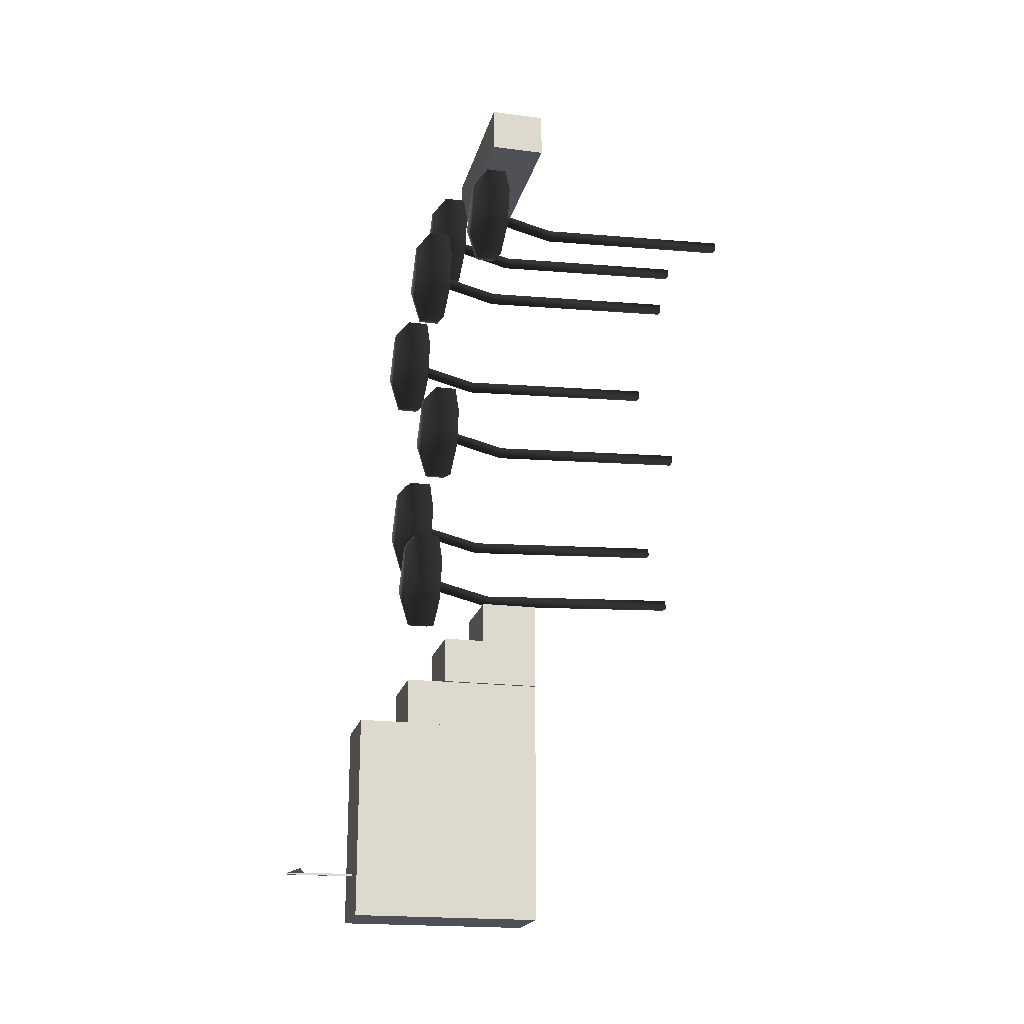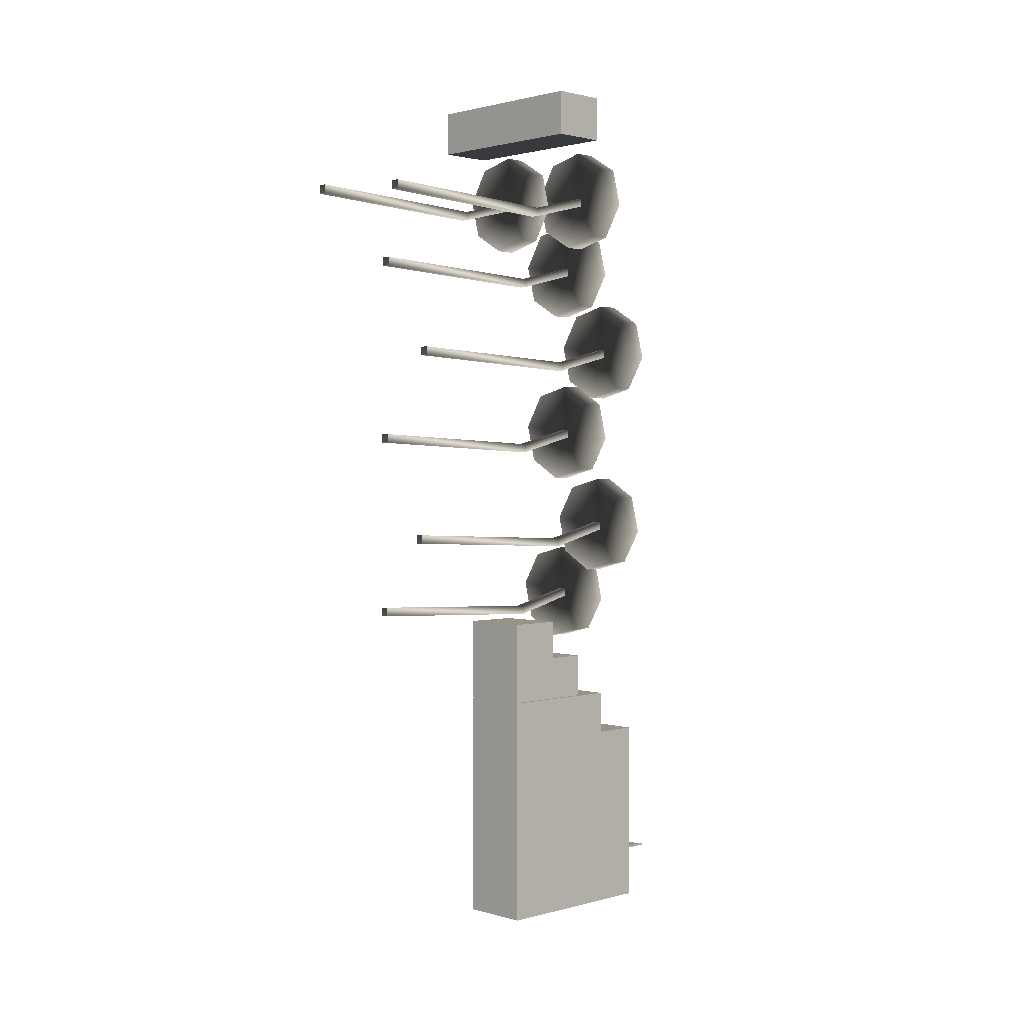
<metadata>
{"format":"obj","ext":"obj","renderer":"f3d","projection":"perspective","resolution":1024,"background":"white","views":[{"elev":-19.4,"azim":-103.3,"up":"+Z"},{"elev":1.4,"azim":45.7,"up":"+Z"}]}
</metadata>
<code>
o Cube.001
v -5.846 0.028 5.877
v -5.846 6.662 5.877
v -5.846 0.028 0.499
v -5.846 6.662 0.499
v 15.31 0.028 5.877
v 15.31 6.662 5.877
v 15.31 0.028 0.499
v 15.31 6.662 0.499
v -1 0.02799 -62.01
v -1 6.662 -62.01
v -1 0.02799 -67.39
v -1 6.662 -67.39
v 7.475 0.02799 -62.01
v 7.475 6.662 -62.01
v 7.475 0.02799 -67.39
v 7.475 6.662 -67.39
v -1 0.02799 -66.81
v -1 11.47 -66.81
v -1 0.02799 -72.19
v -1 11.47 -72.19
v 7.475 0.02799 -66.81
v 7.475 11.47 -66.81
v 7.475 0.02799 -72.19
v 7.475 11.47 -72.19
v -1 0.02799 -72.27
v -1 15.99 -72.27
v -1 0.02799 -77.65
v -1 15.99 -77.65
v 7.475 0.02799 -72.27
v 7.475 15.99 -72.27
v 7.475 0.02799 -77.65
v 7.475 15.99 -77.65
v -1 0.02799 -77.57
v -1 21.69 -77.57
v -1 0.02799 -100.7
v -1 21.69 -100.7
v 7.475 0.02799 -77.57
v 7.475 21.69 -77.57
v 7.475 0.02799 -100.7
v 7.475 21.69 -100.7
v 4.42 8.102 -6.922
v 6.41 6.862 -7.352
v 4 6.872 -11.39
v 4.42 8.102 -6.922
v 5.26 6.912 -2.802
v 6.41 6.862 -7.352
v 5.26 4.422 -2.802
v 6.41 4.422 -7.352
v -0.5 8.102 -10.59
v 0.75 8.102 -2.002
v -4.17 8.102 -5.672
v -3.32 6.932 -1.542
v 1.23 6.912 -0.3916
v 5.26 6.912 -2.802
v -0.55 6.872 -12.54
v -4.17 8.102 -5.672
v -5.74 6.922 -5.582
v -3.32 6.932 -1.542
v -4.58 6.872 -10.13
v -4.59 4.422 -10.13
v -5.74 4.422 -5.582
v -3.33 4.422 -1.542
v -4.17 8.102 -5.672
v -4.58 6.872 -10.13
v -5.74 6.922 -5.582
v -0.5 8.102 -10.59
v -0.55 6.872 -12.54
v 5.26 4.422 -2.802
v 5.26 6.912 -2.802
v 1.22 4.422 -0.3916
v 1.23 6.912 -0.3916
v 1.22 4.422 -0.3916
v -3.32 6.932 -1.542
v -3.33 4.422 -1.542
v 1.23 6.912 -0.3916
v -4.59 4.422 -10.13
v -4.58 6.872 -10.13
v -0.55 6.872 -12.54
v -0.55 4.422 -12.54
v 4 6.872 -11.39
v 4 4.422 -11.39
v 4 4.422 -11.39
v 6.41 6.862 -7.352
v 6.41 4.422 -7.352
v 4 6.872 -11.39
v 0.28 5.632 -6.602
v -5.74 4.422 -5.582
v -4.59 4.422 -10.13
v -3.33 4.422 -1.542
v -5.74 4.422 -5.582
v 1.22 4.422 -0.3916
v 5.26 4.422 -2.802
v 1.22 4.422 -0.3916
v 6.41 4.422 -7.352
v 4 4.422 -11.39
v 6.41 4.422 -7.352
v -0.55 4.422 -12.54
v -0.55 4.422 -12.54
v 0.8 -2.558 -8.132
v -0.22 -2.558 -8.132
v -0.22 -26.29 -7.112
v 0.8 -26.29 -7.112
v 0.8 -2.558 -9.162
v -0.22 -26.29 -8.132
v -0.22 -2.558 -9.162
v 0.8 -26.29 -8.132
v 0.8 -2.558 -9.162
v 0.8 5.632 -6.092
v 0.8 -2.558 -8.132
v -0.22 5.632 -6.092
v -0.22 -2.558 -8.132
v 0.8 5.632 -7.112
v -0.22 5.632 -7.112
v -0.22 -2.558 -9.162
v 13.53 11.98 -6.922
v 15.52 10.74 -7.352
v 13.11 10.75 -11.39
v 13.53 11.98 -6.922
v 14.37 10.79 -2.802
v 15.52 10.74 -7.352
v 14.37 8.303 -2.802
v 15.52 8.303 -7.352
v 8.614 11.98 -10.59
v 9.864 11.98 -2.002
v 4.944 11.98 -5.672
v 5.794 10.81 -1.542
v 10.34 10.79 -0.3916
v 14.37 10.79 -2.802
v 8.564 10.75 -12.54
v 4.944 11.98 -5.672
v 3.374 10.8 -5.582
v 5.794 10.81 -1.542
v 4.534 10.75 -10.13
v 4.524 8.303 -10.13
v 3.374 8.303 -5.582
v 5.784 8.303 -1.542
v 4.944 11.98 -5.672
v 4.534 10.75 -10.13
v 3.374 10.8 -5.582
v 8.614 11.98 -10.59
v 8.564 10.75 -12.54
v 14.37 8.303 -2.802
v 14.37 10.79 -2.802
v 10.33 8.303 -0.3916
v 10.34 10.79 -0.3916
v 10.33 8.303 -0.3916
v 5.794 10.81 -1.542
v 5.784 8.303 -1.542
v 10.34 10.79 -0.3916
v 4.524 8.303 -10.13
v 4.534 10.75 -10.13
v 8.564 10.75 -12.54
v 8.564 8.303 -12.54
v 13.11 10.75 -11.39
v 13.11 8.303 -11.39
v 13.11 8.303 -11.39
v 15.52 10.74 -7.352
v 15.52 8.303 -7.352
v 13.11 10.75 -11.39
v 9.394 9.513 -6.602
v 3.374 8.303 -5.582
v 4.524 8.303 -10.13
v 5.784 8.303 -1.542
v 3.374 8.303 -5.582
v 10.33 8.303 -0.3916
v 14.37 8.303 -2.802
v 10.33 8.303 -0.3916
v 15.52 8.303 -7.352
v 13.11 8.303 -11.39
v 15.52 8.303 -7.352
v 8.564 8.303 -12.54
v 8.564 8.303 -12.54
v 9.914 1.323 -8.132
v 8.894 1.323 -8.132
v 8.894 -22.41 -7.112
v 9.914 -22.41 -7.112
v 9.914 1.323 -9.162
v 8.894 -22.41 -8.132
v 8.894 1.323 -9.162
v 9.914 -22.41 -8.132
v 9.914 1.323 -9.162
v 9.914 9.513 -6.092
v 9.914 1.323 -8.132
v 8.894 9.513 -6.092
v 8.894 1.323 -8.132
v 9.914 9.513 -7.112
v 8.894 9.513 -7.112
v 8.894 1.323 -9.162
v 8.117 15.12 -15.44
v 10.11 13.88 -15.87
v 7.697 13.89 -19.91
v 8.117 15.12 -15.44
v 8.957 13.93 -11.32
v 10.11 13.88 -15.87
v 8.957 11.44 -11.32
v 10.11 11.44 -15.87
v 3.197 15.12 -19.11
v 4.447 15.12 -10.52
v -0.4732 15.12 -14.19
v 0.3768 13.95 -10.06
v 4.927 13.93 -8.911
v 8.957 13.93 -11.32
v 3.147 13.89 -21.06
v -0.4732 15.12 -14.19
v -2.043 13.94 -14.1
v 0.3768 13.95 -10.06
v -0.8832 13.89 -18.65
v -0.8932 11.44 -18.65
v -2.043 11.44 -14.1
v 0.3668 11.44 -10.06
v -0.4732 15.12 -14.19
v -0.8832 13.89 -18.65
v -2.043 13.94 -14.1
v 3.197 15.12 -19.11
v 3.147 13.89 -21.06
v 8.957 11.44 -11.32
v 8.957 13.93 -11.32
v 4.917 11.44 -8.911
v 4.927 13.93 -8.911
v 4.917 11.44 -8.911
v 0.3768 13.95 -10.06
v 0.3668 11.44 -10.06
v 4.927 13.93 -8.911
v -0.8932 11.44 -18.65
v -0.8832 13.89 -18.65
v 3.147 13.89 -21.06
v 3.147 11.44 -21.06
v 7.697 13.89 -19.91
v 7.697 11.44 -19.91
v 7.697 11.44 -19.91
v 10.11 13.88 -15.87
v 10.11 11.44 -15.87
v 7.697 13.89 -19.91
v 3.977 12.65 -15.12
v -2.043 11.44 -14.1
v -0.8932 11.44 -18.65
v 0.3668 11.44 -10.06
v -2.043 11.44 -14.1
v 4.917 11.44 -8.911
v 8.957 11.44 -11.32
v 4.917 11.44 -8.911
v 10.11 11.44 -15.87
v 7.697 11.44 -19.91
v 10.11 11.44 -15.87
v 3.147 11.44 -21.06
v 3.147 11.44 -21.06
v 4.497 4.458 -16.65
v 3.477 4.458 -16.65
v 3.477 -19.27 -15.63
v 4.497 -19.27 -15.63
v 4.497 4.458 -17.68
v 3.477 -19.27 -16.65
v 3.477 4.458 -17.68
v 4.497 -19.27 -16.65
v 4.497 4.458 -17.68
v 4.497 12.65 -14.61
v 4.497 4.458 -16.65
v 3.477 12.65 -14.61
v 3.477 4.458 -16.65
v 4.497 12.65 -15.63
v 3.477 12.65 -15.63
v 3.477 4.458 -17.68
v 13.15 16.93 -26.6
v 15.14 15.69 -27.03
v 12.73 15.7 -31.07
v 13.15 16.93 -26.6
v 13.99 15.74 -22.48
v 15.14 15.69 -27.03
v 13.99 13.25 -22.48
v 15.14 13.25 -27.03
v 8.229 16.93 -30.27
v 9.479 16.93 -21.68
v 4.559 16.93 -25.35
v 5.409 15.76 -21.22
v 9.959 15.74 -20.07
v 13.99 15.74 -22.48
v 8.179 15.7 -32.22
v 4.559 16.93 -25.35
v 2.989 15.75 -25.26
v 5.409 15.76 -21.22
v 4.149 15.7 -29.81
v 4.139 13.25 -29.81
v 2.989 13.25 -25.26
v 5.399 13.25 -21.22
v 4.559 16.93 -25.35
v 4.149 15.7 -29.81
v 2.989 15.75 -25.26
v 8.229 16.93 -30.27
v 8.179 15.7 -32.22
v 13.99 13.25 -22.48
v 13.99 15.74 -22.48
v 9.949 13.25 -20.07
v 9.959 15.74 -20.07
v 9.949 13.25 -20.07
v 5.409 15.76 -21.22
v 5.399 13.25 -21.22
v 9.959 15.74 -20.07
v 4.139 13.25 -29.81
v 4.149 15.7 -29.81
v 8.179 15.7 -32.22
v 8.179 13.25 -32.22
v 12.73 15.7 -31.07
v 12.73 13.25 -31.07
v 12.73 13.25 -31.07
v 15.14 15.69 -27.03
v 15.14 13.25 -27.03
v 12.73 15.7 -31.07
v 9.009 14.46 -26.28
v 2.989 13.25 -25.26
v 4.139 13.25 -29.81
v 5.399 13.25 -21.22
v 2.989 13.25 -25.26
v 9.949 13.25 -20.07
v 13.99 13.25 -22.48
v 9.949 13.25 -20.07
v 15.14 13.25 -27.03
v 12.73 13.25 -31.07
v 15.14 13.25 -27.03
v 8.179 13.25 -32.22
v 8.179 13.25 -32.22
v 9.529 6.273 -27.81
v 8.509 6.273 -27.81
v 8.509 -17.46 -26.79
v 9.529 -17.46 -26.79
v 9.529 6.273 -28.84
v 8.509 -17.46 -27.81
v 8.509 6.273 -28.84
v 9.529 -17.46 -27.81
v 9.529 6.273 -28.84
v 9.529 14.46 -25.77
v 9.529 6.273 -27.81
v 8.509 14.46 -25.77
v 8.509 6.273 -27.81
v 9.529 14.46 -26.79
v 8.509 14.46 -26.79
v 8.509 6.273 -28.84
v 9.576 13.65 -37.29
v 11.57 12.41 -37.72
v 9.156 12.42 -41.76
v 9.576 13.65 -37.29
v 10.42 12.46 -33.17
v 11.57 12.41 -37.72
v 10.42 9.972 -33.17
v 11.57 9.972 -37.72
v 4.656 13.65 -40.96
v 5.906 13.65 -32.37
v 0.9864 13.65 -36.04
v 1.836 12.48 -31.91
v 6.386 12.46 -30.76
v 10.42 12.46 -33.17
v 4.606 12.42 -42.91
v 0.9864 13.65 -36.04
v -0.5836 12.47 -35.95
v 1.836 12.48 -31.91
v 0.5764 12.42 -40.5
v 0.5664 9.972 -40.5
v -0.5836 9.972 -35.95
v 1.826 9.972 -31.91
v 0.9864 13.65 -36.04
v 0.5764 12.42 -40.5
v -0.5836 12.47 -35.95
v 4.656 13.65 -40.96
v 4.606 12.42 -42.91
v 10.42 9.972 -33.17
v 10.42 12.46 -33.17
v 6.376 9.972 -30.76
v 6.386 12.46 -30.76
v 6.376 9.972 -30.76
v 1.836 12.48 -31.91
v 1.826 9.972 -31.91
v 6.386 12.46 -30.76
v 0.5664 9.972 -40.5
v 0.5764 12.42 -40.5
v 4.606 12.42 -42.91
v 4.606 9.972 -42.91
v 9.156 12.42 -41.76
v 9.156 9.972 -41.76
v 9.156 9.972 -41.76
v 11.57 12.41 -37.72
v 11.57 9.972 -37.72
v 9.156 12.42 -41.76
v 5.436 11.18 -36.97
v -0.5836 9.972 -35.95
v 0.5664 9.972 -40.5
v 1.826 9.972 -31.91
v -0.5836 9.972 -35.95
v 6.376 9.972 -30.76
v 10.42 9.972 -33.17
v 6.376 9.972 -30.76
v 11.57 9.972 -37.72
v 9.156 9.972 -41.76
v 11.57 9.972 -37.72
v 4.606 9.972 -42.91
v 4.606 9.972 -42.91
v 5.956 2.992 -38.5
v 4.936 2.992 -38.5
v 4.936 -20.74 -37.48
v 5.956 -20.74 -37.48
v 5.956 2.992 -39.53
v 4.936 -20.74 -38.5
v 4.936 2.992 -39.53
v 5.956 -20.74 -38.5
v 5.956 2.992 -39.53
v 5.956 11.18 -36.46
v 5.956 2.992 -38.5
v 4.936 11.18 -36.46
v 4.936 2.992 -38.5
v 5.956 11.18 -37.48
v 4.936 11.18 -37.48
v 4.936 2.992 -39.53
v 13.11 16.18 -49.65
v 15.1 14.94 -50.08
v 12.69 14.95 -54.12
v 13.11 16.18 -49.65
v 13.95 14.99 -45.53
v 15.1 14.94 -50.08
v 13.95 12.5 -45.53
v 15.1 12.5 -50.08
v 8.188 16.18 -53.32
v 9.438 16.18 -44.73
v 4.518 16.18 -48.4
v 5.368 15.01 -44.27
v 9.918 14.99 -43.12
v 13.95 14.99 -45.53
v 8.138 14.95 -55.27
v 4.518 16.18 -48.4
v 2.948 15 -48.31
v 5.368 15.01 -44.27
v 4.108 14.95 -52.86
v 4.098 12.5 -52.86
v 2.948 12.5 -48.31
v 5.358 12.5 -44.27
v 4.518 16.18 -48.4
v 4.108 14.95 -52.86
v 2.948 15 -48.31
v 8.188 16.18 -53.32
v 8.138 14.95 -55.27
v 13.95 12.5 -45.53
v 13.95 14.99 -45.53
v 9.908 12.5 -43.12
v 9.918 14.99 -43.12
v 9.908 12.5 -43.12
v 5.368 15.01 -44.27
v 5.358 12.5 -44.27
v 9.918 14.99 -43.12
v 4.098 12.5 -52.86
v 4.108 14.95 -52.86
v 8.138 14.95 -55.27
v 8.138 12.5 -55.27
v 12.69 14.95 -54.12
v 12.69 12.5 -54.12
v 12.69 12.5 -54.12
v 15.1 14.94 -50.08
v 15.1 12.5 -50.08
v 12.69 14.95 -54.12
v 8.968 13.71 -49.33
v 2.948 12.5 -48.31
v 4.098 12.5 -52.86
v 5.358 12.5 -44.27
v 2.948 12.5 -48.31
v 9.908 12.5 -43.12
v 13.95 12.5 -45.53
v 9.908 12.5 -43.12
v 15.1 12.5 -50.08
v 12.69 12.5 -54.12
v 15.1 12.5 -50.08
v 8.138 12.5 -55.27
v 8.138 12.5 -55.27
v 9.488 5.522 -50.86
v 8.468 5.522 -50.86
v 8.468 -18.21 -49.84
v 9.488 -18.21 -49.84
v 9.488 5.522 -51.89
v 8.468 -18.21 -50.86
v 8.468 5.522 -51.89
v 9.488 -18.21 -50.86
v 9.488 5.522 -51.89
v 9.488 13.71 -48.82
v 9.488 5.522 -50.86
v 8.468 13.71 -48.82
v 8.468 5.522 -50.86
v 9.488 13.71 -49.84
v 8.468 13.71 -49.84
v 8.468 5.522 -51.89
v 6.519 16.18 -58.91
v 8.509 14.94 -59.34
v 6.099 14.95 -63.38
v 6.519 16.18 -58.91
v 7.359 14.99 -54.79
v 8.509 14.94 -59.34
v 7.359 12.5 -54.79
v 8.509 12.5 -59.34
v 1.599 16.18 -62.58
v 2.849 16.18 -53.99
v -2.071 16.18 -57.66
v -1.221 15.01 -53.53
v 3.329 14.99 -52.38
v 7.359 14.99 -54.79
v 1.549 14.95 -64.53
v -2.071 16.18 -57.66
v -3.641 15 -57.57
v -1.221 15.01 -53.53
v -2.481 14.95 -62.12
v -2.491 12.5 -62.12
v -3.641 12.5 -57.57
v -1.231 12.5 -53.53
v -2.071 16.18 -57.66
v -2.481 14.95 -62.12
v -3.641 15 -57.57
v 1.599 16.18 -62.58
v 1.549 14.95 -64.53
v 7.359 12.5 -54.79
v 7.359 14.99 -54.79
v 3.319 12.5 -52.38
v 3.329 14.99 -52.38
v 3.319 12.5 -52.38
v -1.221 15.01 -53.53
v -1.231 12.5 -53.53
v 3.329 14.99 -52.38
v -2.491 12.5 -62.12
v -2.481 14.95 -62.12
v 1.549 14.95 -64.53
v 1.549 12.5 -64.53
v 6.099 14.95 -63.38
v 6.099 12.5 -63.38
v 6.099 12.5 -63.38
v 8.509 14.94 -59.34
v 8.509 12.5 -59.34
v 6.099 14.95 -63.38
v 2.379 13.71 -58.59
v -3.641 12.5 -57.57
v -2.491 12.5 -62.12
v -1.231 12.5 -53.53
v -3.641 12.5 -57.57
v 3.319 12.5 -52.38
v 7.359 12.5 -54.79
v 3.319 12.5 -52.38
v 8.509 12.5 -59.34
v 6.099 12.5 -63.38
v 8.509 12.5 -59.34
v 1.549 12.5 -64.53
v 1.549 12.5 -64.53
v 2.899 5.522 -60.12
v 1.879 5.522 -60.12
v 1.879 -18.21 -59.1
v 2.899 -18.21 -59.1
v 2.899 5.522 -61.15
v 1.879 -18.21 -60.12
v 1.879 5.522 -61.15
v 2.899 -18.21 -60.12
v 2.899 5.522 -61.15
v 2.899 13.71 -58.08
v 2.899 5.522 -60.12
v 1.879 13.71 -58.08
v 1.879 5.522 -60.12
v 2.899 13.71 -59.1
v 1.879 13.71 -59.1
v 1.879 5.522 -61.15
f 2 4 3 1
f 4 8 7 3
f 8 6 5 7
f 6 2 1 5
f 1 3 7 5
f 6 8 4 2
f 10 12 11 9
f 12 16 15 11
f 16 14 13 15
f 14 10 9 13
f 9 11 15 13
f 14 16 12 10
f 18 20 19 17
f 20 24 23 19
f 24 22 21 23
f 22 18 17 21
f 17 19 23 21
f 22 24 20 18
f 26 28 27 25
f 28 32 31 27
f 32 30 29 31
f 30 26 25 29
f 25 27 31 29
f 30 32 28 26
f 34 36 35 33
f 36 40 39 35
f 40 38 37 39
f 38 34 33 37
f 33 35 39 37
f 38 40 36 34
f 41 42 43
f 44 45 46
f 46 45 47
f 46 47 48
f 49 50 41
f 49 51 50
f 51 52 50
f 50 52 53
f 50 54 41
f 50 53 54
f 41 43 49
f 49 43 55
f 56 57 58
f 57 59 60
f 57 60 61
f 62 57 61
f 62 58 57
f 63 64 65
f 66 64 63
f 66 67 64
f 68 69 70
f 69 71 70
f 72 73 74
f 72 75 73
f 76 77 78
f 76 78 79
f 78 80 81
f 78 81 79
f 82 83 84
f 82 85 83
f 86 87 88
f 86 89 90
f 86 91 89
f 86 92 93
f 86 94 92
f 86 95 96
f 97 95 86
f 86 88 98
f 99 100 101
f 102 99 101
f 103 99 102
f 101 100 104
f 100 105 104
f 106 103 102
f 104 105 103
f 104 103 106
f 107 108 109
f 109 108 110
f 109 110 111
f 107 112 108
f 111 110 113
f 111 113 114
f 114 112 107
f 114 113 112
f 115 116 117
f 118 119 120
f 120 119 121
f 120 121 122
f 123 124 115
f 123 125 124
f 125 126 124
f 124 126 127
f 124 128 115
f 124 127 128
f 115 117 123
f 123 117 129
f 130 131 132
f 131 133 134
f 131 134 135
f 136 131 135
f 136 132 131
f 137 138 139
f 140 138 137
f 140 141 138
f 142 143 144
f 143 145 144
f 146 147 148
f 146 149 147
f 150 151 152
f 150 152 153
f 152 154 155
f 152 155 153
f 156 157 158
f 156 159 157
f 160 161 162
f 160 163 164
f 160 165 163
f 160 166 167
f 160 168 166
f 160 169 170
f 171 169 160
f 160 162 172
f 173 174 175
f 176 173 175
f 177 173 176
f 175 174 178
f 174 179 178
f 180 177 176
f 178 179 177
f 178 177 180
f 181 182 183
f 183 182 184
f 183 184 185
f 181 186 182
f 185 184 187
f 185 187 188
f 188 186 181
f 188 187 186
f 189 190 191
f 192 193 194
f 194 193 195
f 194 195 196
f 197 198 189
f 197 199 198
f 199 200 198
f 198 200 201
f 198 202 189
f 198 201 202
f 189 191 197
f 197 191 203
f 204 205 206
f 205 207 208
f 205 208 209
f 210 205 209
f 210 206 205
f 211 212 213
f 214 212 211
f 214 215 212
f 216 217 218
f 217 219 218
f 220 221 222
f 220 223 221
f 224 225 226
f 224 226 227
f 226 228 229
f 226 229 227
f 230 231 232
f 230 233 231
f 234 235 236
f 234 237 238
f 234 239 237
f 234 240 241
f 234 242 240
f 234 243 244
f 245 243 234
f 234 236 246
f 247 248 249
f 250 247 249
f 251 247 250
f 249 248 252
f 248 253 252
f 254 251 250
f 252 253 251
f 252 251 254
f 255 256 257
f 257 256 258
f 257 258 259
f 255 260 256
f 259 258 261
f 259 261 262
f 262 260 255
f 262 261 260
f 263 264 265
f 266 267 268
f 268 267 269
f 268 269 270
f 271 272 263
f 271 273 272
f 273 274 272
f 272 274 275
f 272 276 263
f 272 275 276
f 263 265 271
f 271 265 277
f 278 279 280
f 279 281 282
f 279 282 283
f 284 279 283
f 284 280 279
f 285 286 287
f 288 286 285
f 288 289 286
f 290 291 292
f 291 293 292
f 294 295 296
f 294 297 295
f 298 299 300
f 298 300 301
f 300 302 303
f 300 303 301
f 304 305 306
f 304 307 305
f 308 309 310
f 308 311 312
f 308 313 311
f 308 314 315
f 308 316 314
f 308 317 318
f 319 317 308
f 308 310 320
f 321 322 323
f 324 321 323
f 325 321 324
f 323 322 326
f 322 327 326
f 328 325 324
f 326 327 325
f 326 325 328
f 329 330 331
f 331 330 332
f 331 332 333
f 329 334 330
f 333 332 335
f 333 335 336
f 336 334 329
f 336 335 334
f 337 338 339
f 340 341 342
f 342 341 343
f 342 343 344
f 345 346 337
f 345 347 346
f 347 348 346
f 346 348 349
f 346 350 337
f 346 349 350
f 337 339 345
f 345 339 351
f 352 353 354
f 353 355 356
f 353 356 357
f 358 353 357
f 358 354 353
f 359 360 361
f 362 360 359
f 362 363 360
f 364 365 366
f 365 367 366
f 368 369 370
f 368 371 369
f 372 373 374
f 372 374 375
f 374 376 377
f 374 377 375
f 378 379 380
f 378 381 379
f 382 383 384
f 382 385 386
f 382 387 385
f 382 388 389
f 382 390 388
f 382 391 392
f 393 391 382
f 382 384 394
f 395 396 397
f 398 395 397
f 399 395 398
f 397 396 400
f 396 401 400
f 402 399 398
f 400 401 399
f 400 399 402
f 403 404 405
f 405 404 406
f 405 406 407
f 403 408 404
f 407 406 409
f 407 409 410
f 410 408 403
f 410 409 408
f 411 412 413
f 414 415 416
f 416 415 417
f 416 417 418
f 419 420 411
f 419 421 420
f 421 422 420
f 420 422 423
f 420 424 411
f 420 423 424
f 411 413 419
f 419 413 425
f 426 427 428
f 427 429 430
f 427 430 431
f 432 427 431
f 432 428 427
f 433 434 435
f 436 434 433
f 436 437 434
f 438 439 440
f 439 441 440
f 442 443 444
f 442 445 443
f 446 447 448
f 446 448 449
f 448 450 451
f 448 451 449
f 452 453 454
f 452 455 453
f 456 457 458
f 456 459 460
f 456 461 459
f 456 462 463
f 456 464 462
f 456 465 466
f 467 465 456
f 456 458 468
f 469 470 471
f 472 469 471
f 473 469 472
f 471 470 474
f 470 475 474
f 476 473 472
f 474 475 473
f 474 473 476
f 477 478 479
f 479 478 480
f 479 480 481
f 477 482 478
f 481 480 483
f 481 483 484
f 484 482 477
f 484 483 482
f 485 486 487
f 488 489 490
f 490 489 491
f 490 491 492
f 493 494 485
f 493 495 494
f 495 496 494
f 494 496 497
f 494 498 485
f 494 497 498
f 485 487 493
f 493 487 499
f 500 501 502
f 501 503 504
f 501 504 505
f 506 501 505
f 506 502 501
f 507 508 509
f 510 508 507
f 510 511 508
f 512 513 514
f 513 515 514
f 516 517 518
f 516 519 517
f 520 521 522
f 520 522 523
f 522 524 525
f 522 525 523
f 526 527 528
f 526 529 527
f 530 531 532
f 530 533 534
f 530 535 533
f 530 536 537
f 530 538 536
f 530 539 540
f 541 539 530
f 530 532 542
f 543 544 545
f 546 543 545
f 547 543 546
f 545 544 548
f 544 549 548
f 550 547 546
f 548 549 547
f 548 547 550
f 551 552 553
f 553 552 554
f 553 554 555
f 551 556 552
f 555 554 557
f 555 557 558
f 558 556 551
f 558 557 556
o Cube.001_Cube.003
v -1.517 28.36 -95.54
v -1.517 28.37 -95.54
v -1.517 28.36 -95.54
v -1.517 28.37 -95.54
v 2.89 27.33 -95.54
v 2.89 29.4 -95.54
v 2.89 27.33 -95.54
v 2.89 29.4 -95.54
v 2.838 21.49 -95.45
v 2.838 29.5 -95.45
v 2.838 21.49 -95.7
v 2.838 29.5 -95.7
v 3.094 21.49 -95.45
v 3.094 29.5 -95.45
v 3.094 21.49 -95.7
v 3.094 29.5 -95.7
f 560 562 561 559
f 562 566 565 561
f 566 564 563 565
f 564 560 559 563
f 559 561 565 563
f 564 566 562 560
f 568 570 569 567
f 570 574 573 569
f 574 572 571 573
f 572 568 567 571
f 567 569 573 571
f 572 574 570 568

</code>
